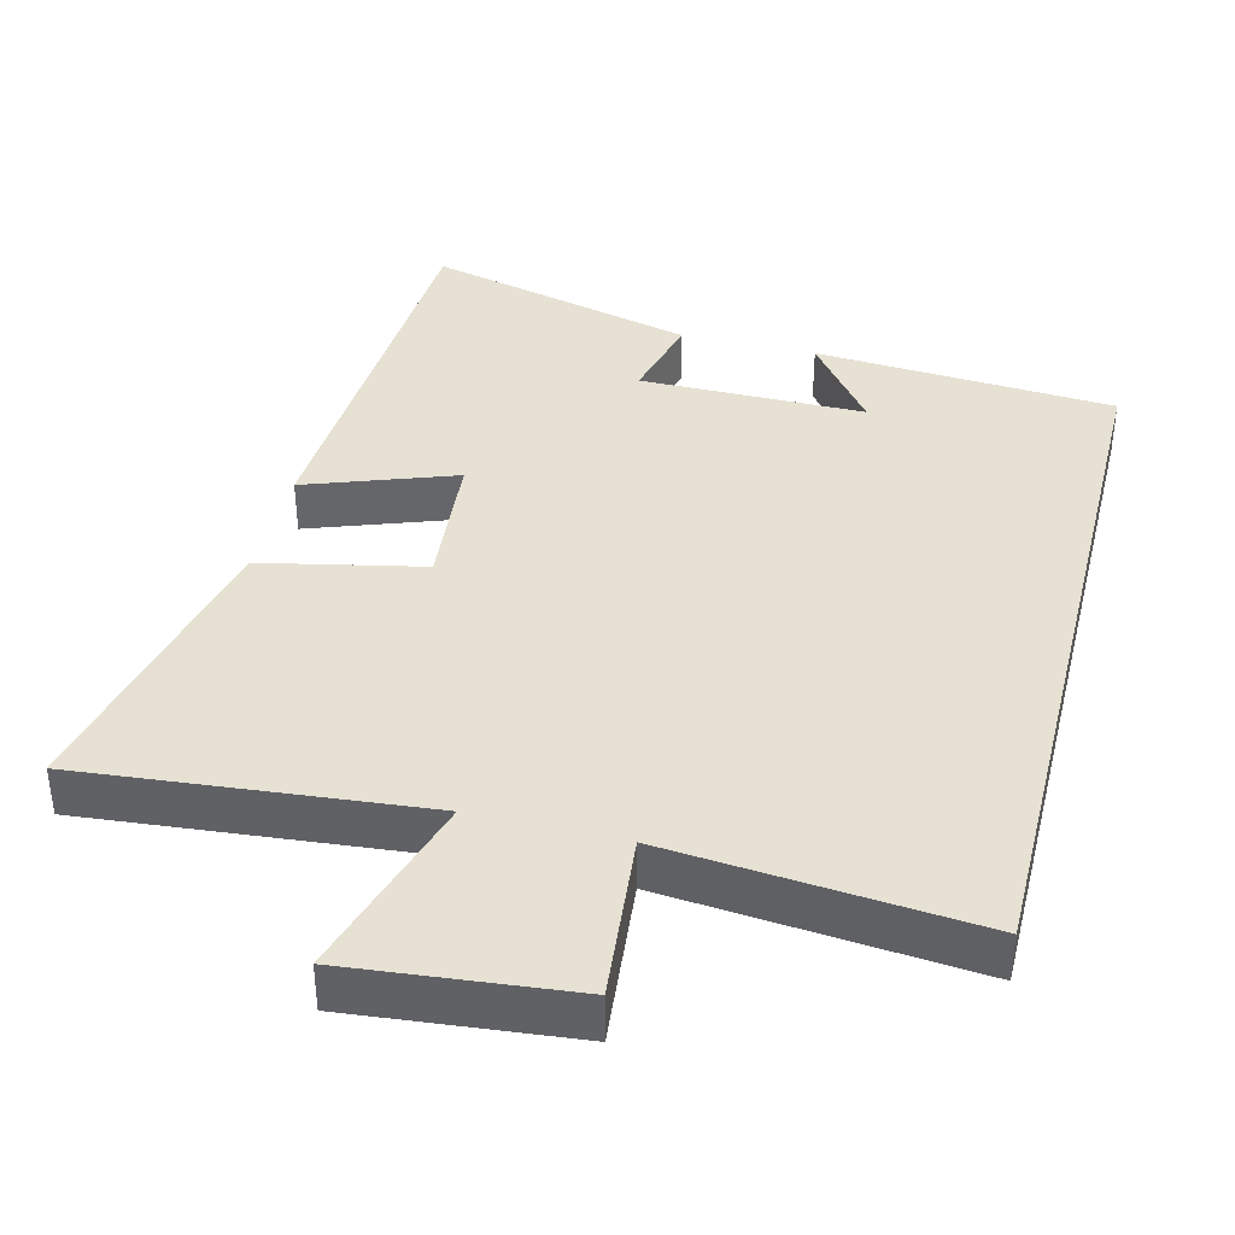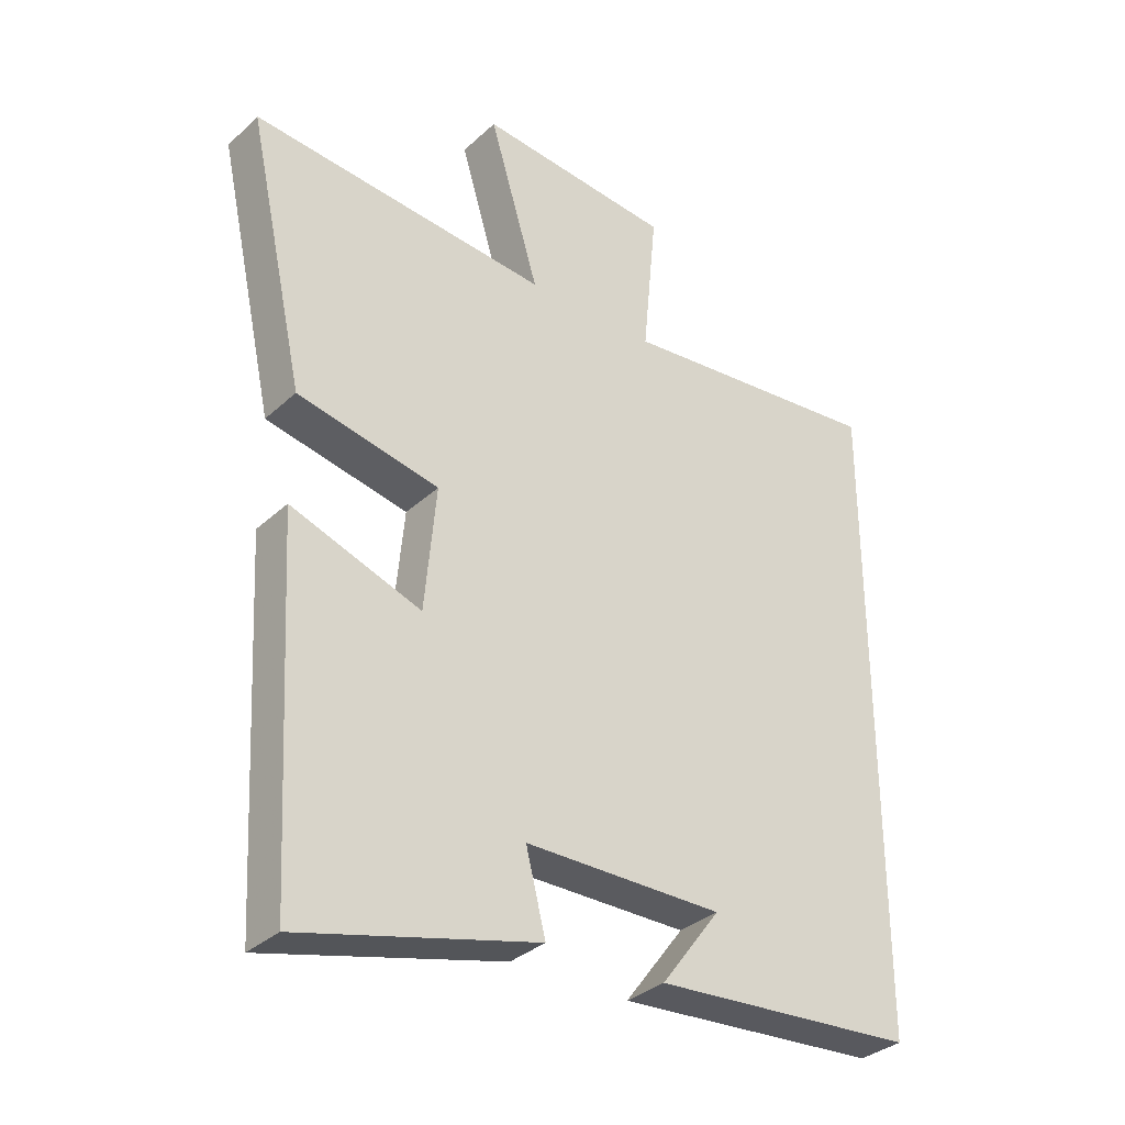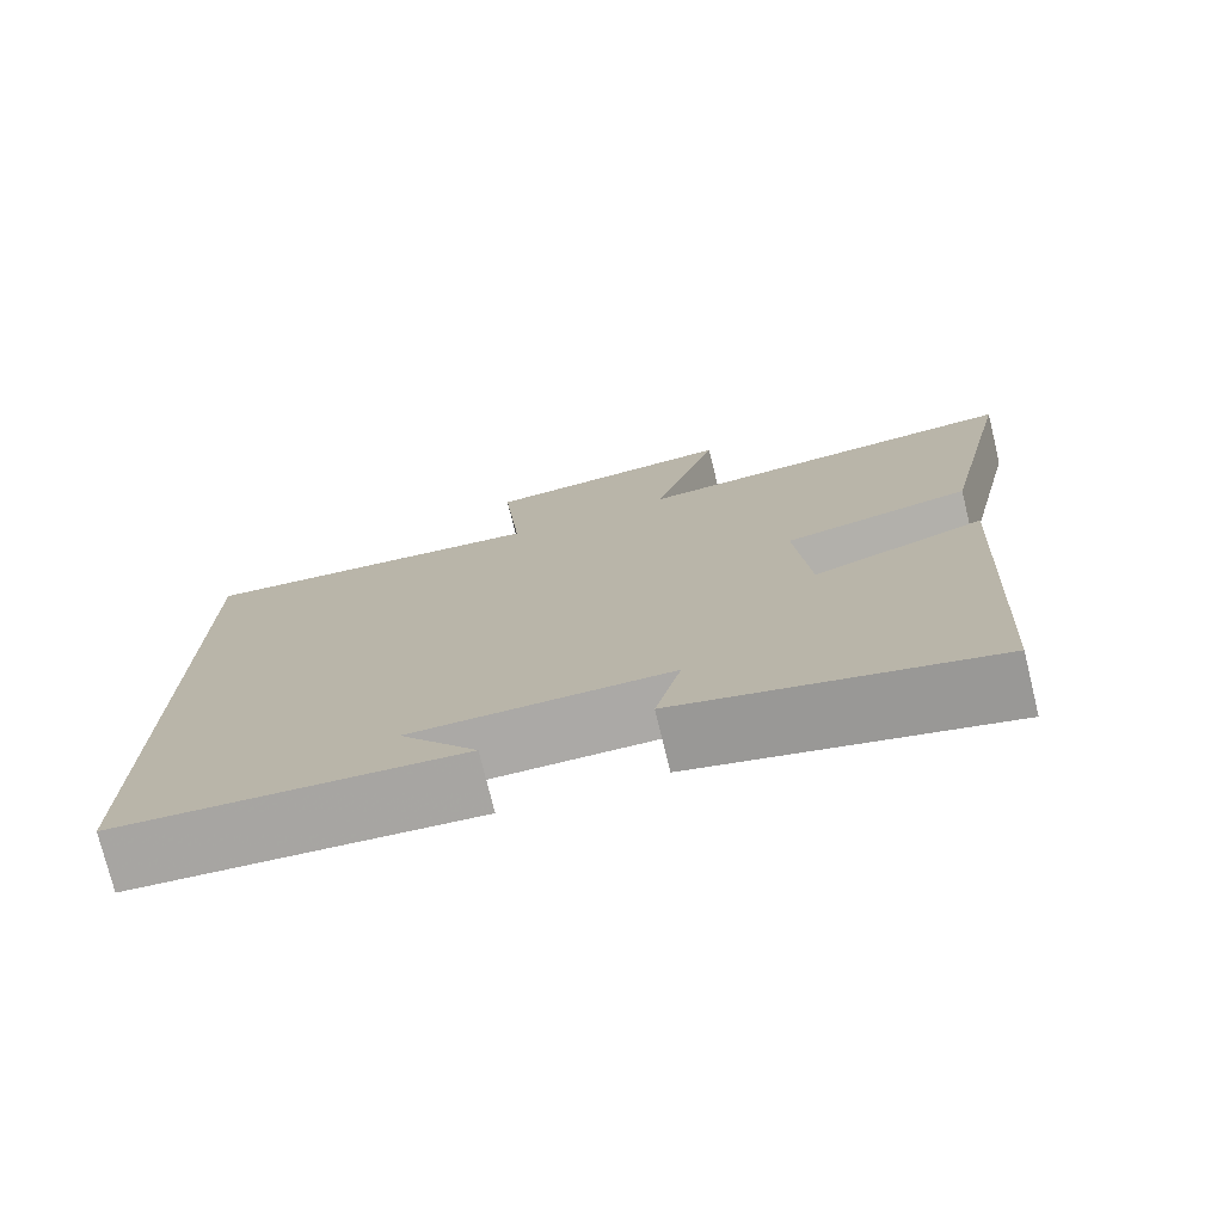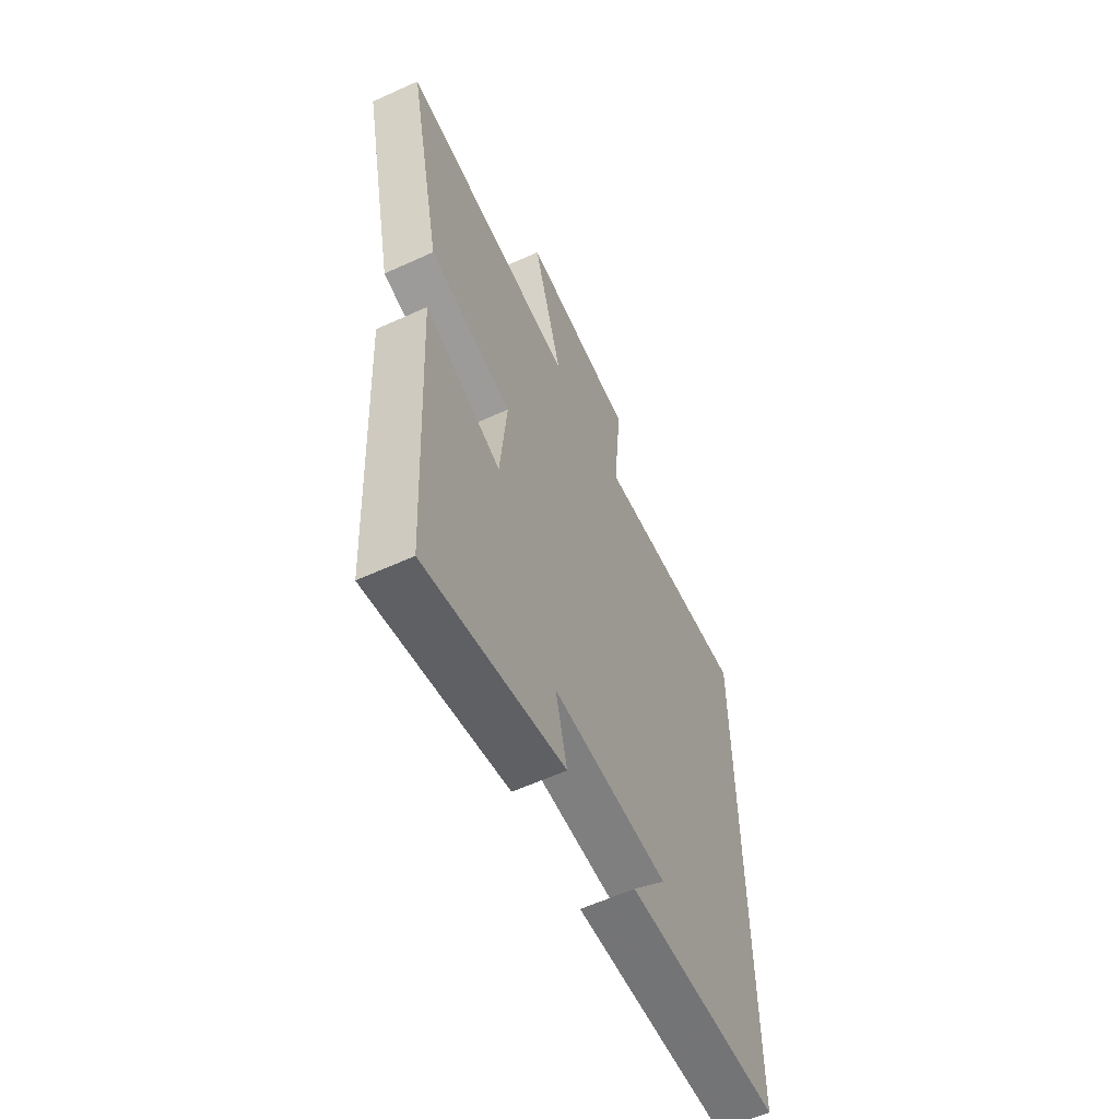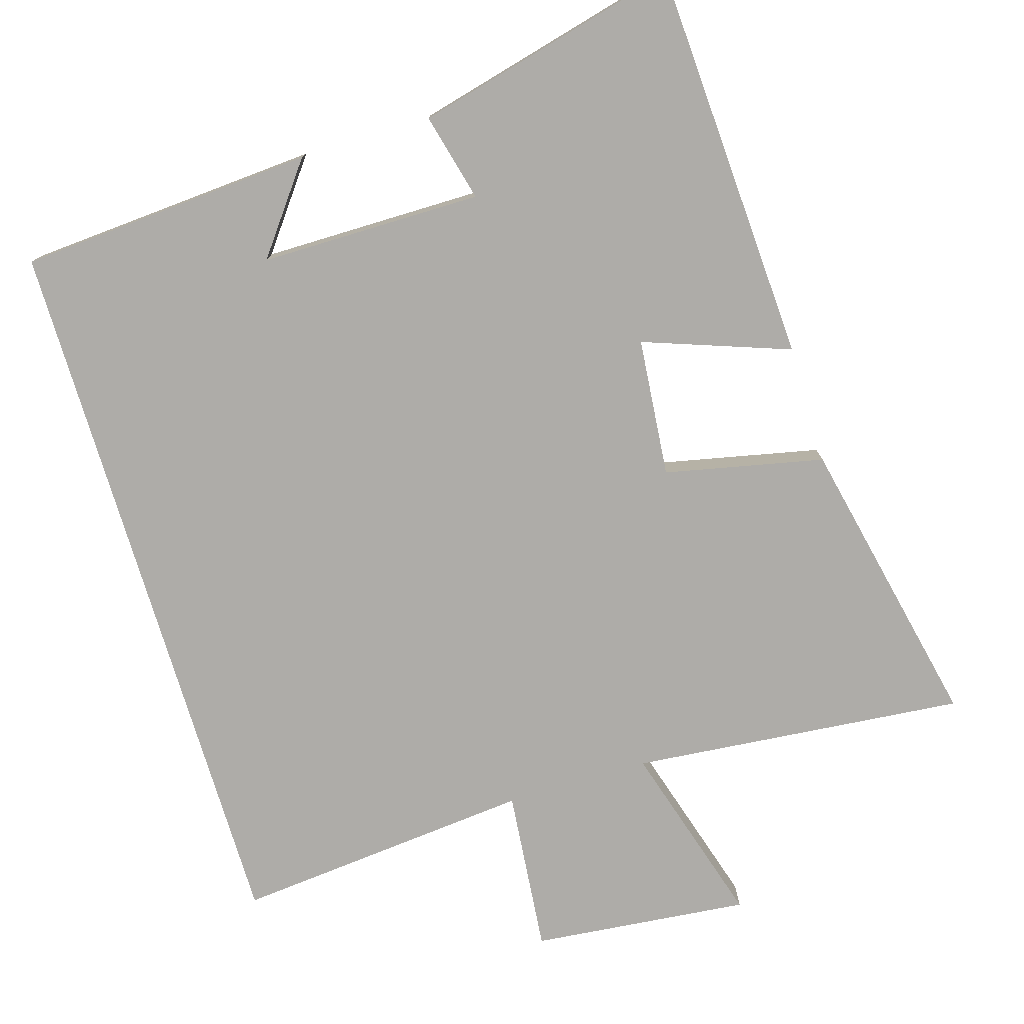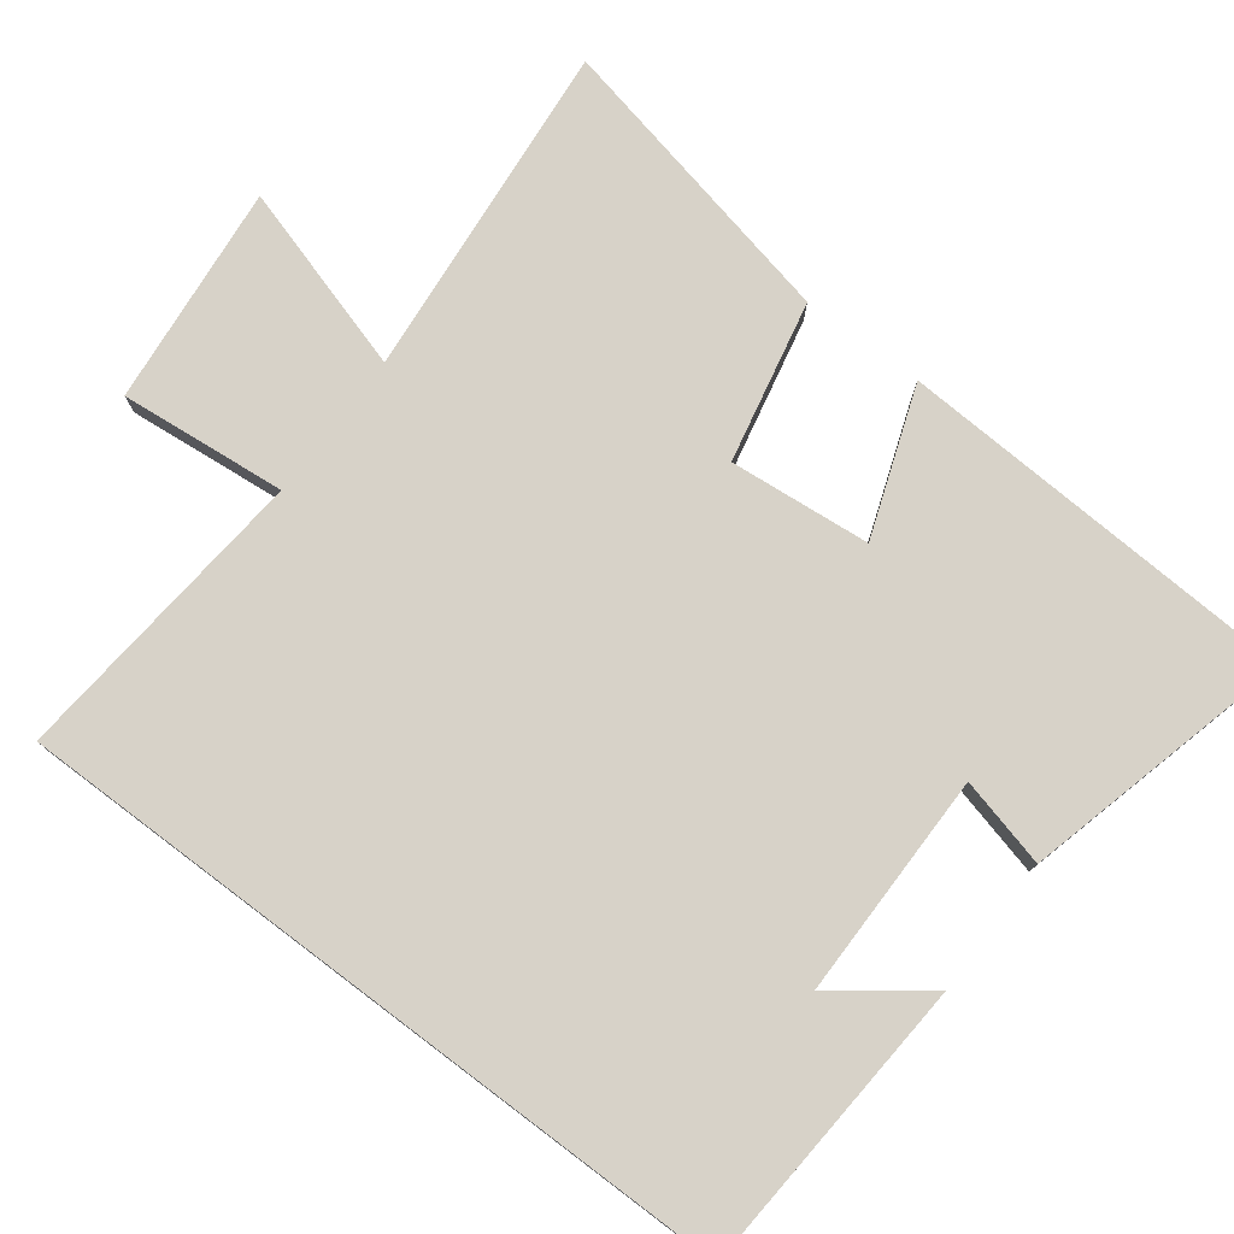
<metadata>
{"format":"obj","ext":"obj","renderer":"f3d","projection":"perspective","resolution":1024,"background":"white","views":[{"elev":38.6,"azim":14.0,"up":"+Y"},{"elev":-33.3,"azim":-38.9,"up":"+Z"},{"elev":-75.6,"azim":-166.3,"up":"+Z"},{"elev":-59.7,"azim":-64.9,"up":"+Z"},{"elev":-76.9,"azim":-163.2,"up":"+Y"},{"elev":77.3,"azim":127.0,"up":"+Y"}]}
</metadata>
<code>
v 0.5 0.07 -0.471
v 0.087 0.07 -0.5
v 0.18 0.07 -0.377
v -0.13 0.07 -0.377
v -0.099 0.07 -0.5
v -0.47 0.07 -0.594
v -0.5 0.07 -0.038
v -0.296 0.07 -0.111
v -0.278 0.07 0.083
v -0.5 0.07 0.13
v -0.59 0.07 0.543
v -0.123 0.07 0.5
v -0.201 0.07 0.759
v 0.103 0.07 0.729
v 0.081 0.07 0.5
v 0.5 0.07 0.54
v 0.5 0 -0.471
v 0.087 0 -0.5
v 0.18 0 -0.377
v -0.13 0 -0.377
v -0.099 0 -0.5
v -0.47 0 -0.594
v -0.5 0 -0.038
v -0.296 0 -0.111
v -0.278 0 0.083
v -0.5 0 0.13
v -0.59 0 0.543
v -0.123 0 0.5
v -0.201 0 0.759
v 0.103 0 0.729
v 0.081 0 0.5
v 0.5 0 0.54
f 15 16 1
f 12 13 14 15
f 12 15 1
f 9 10 11 12
f 8 9 12 1
f 6 7 8
f 5 6 8
f 4 5 8
f 3 4 8
f 3 8 1
f 1 2 3
f 17 32 31
f 31 30 29 28
f 17 31 28
f 28 27 26 25
f 17 28 25 24
f 24 23 22
f 24 22 21
f 24 21 20
f 24 20 19
f 17 24 19
f 19 18 17
f 1 17 18 2
f 2 18 19 3
f 3 19 20 4
f 4 20 21 5
f 5 21 22 6
f 6 22 23 7
f 7 23 24 8
f 8 24 25 9
f 9 25 26 10
f 10 26 27 11
f 11 27 28 12
f 12 28 29 13
f 13 29 30 14
f 14 30 31 15
f 15 31 32 16
f 16 32 17 1

</code>
